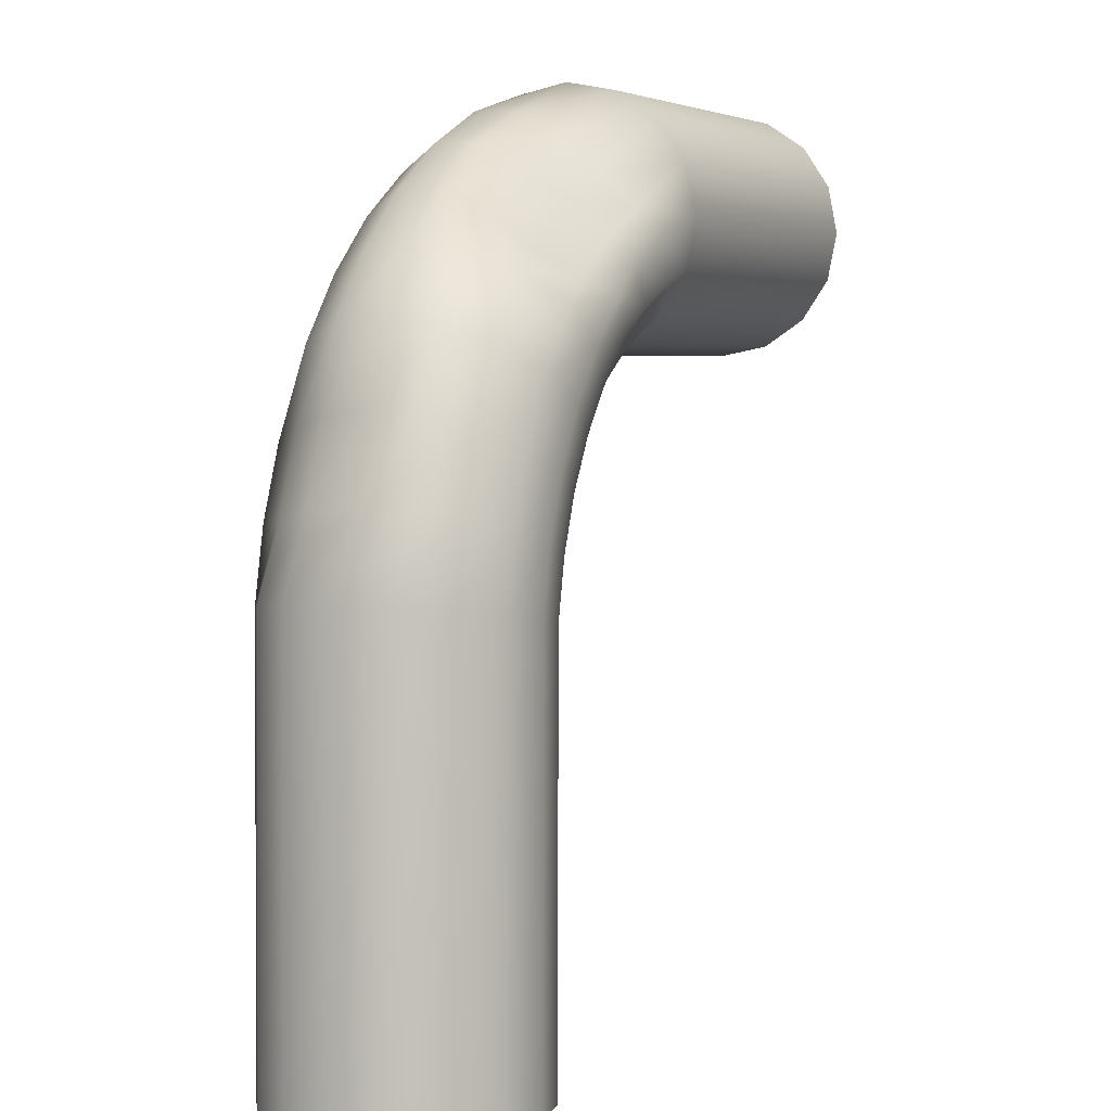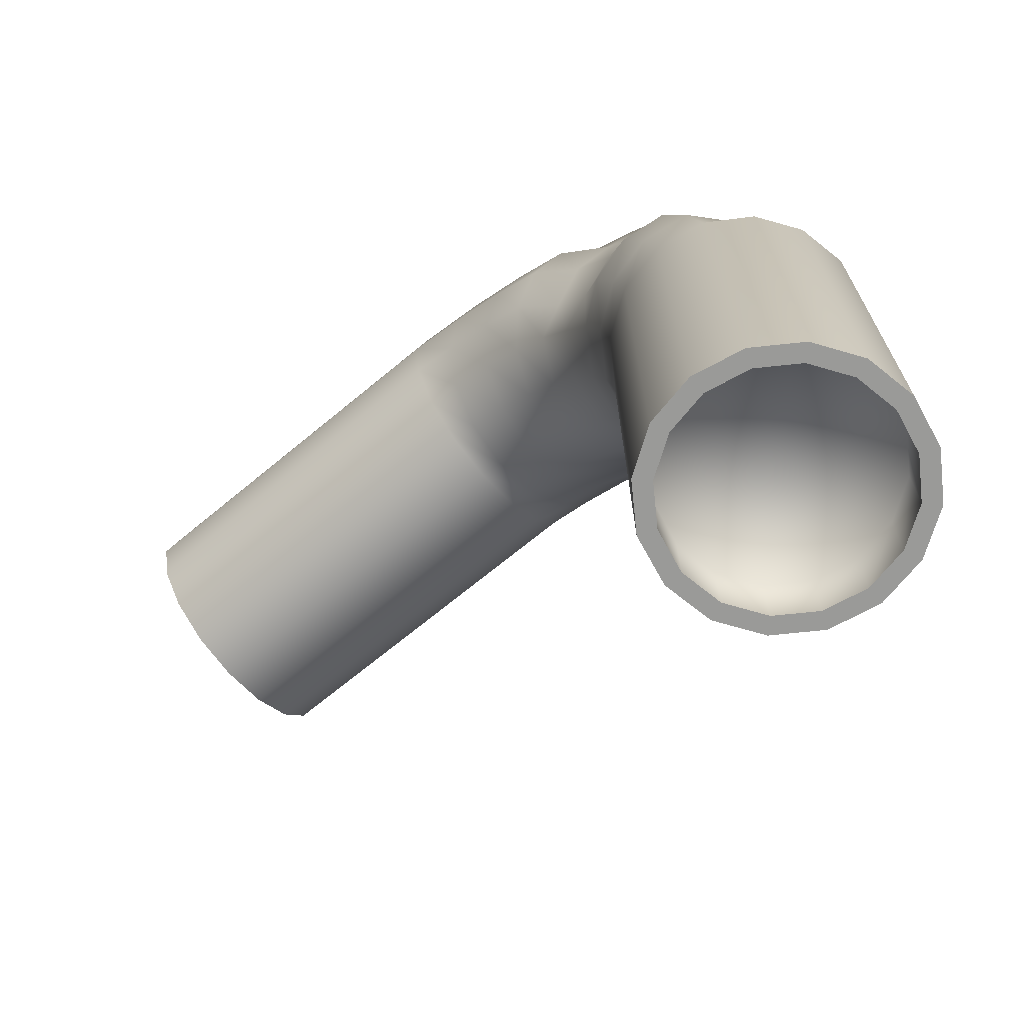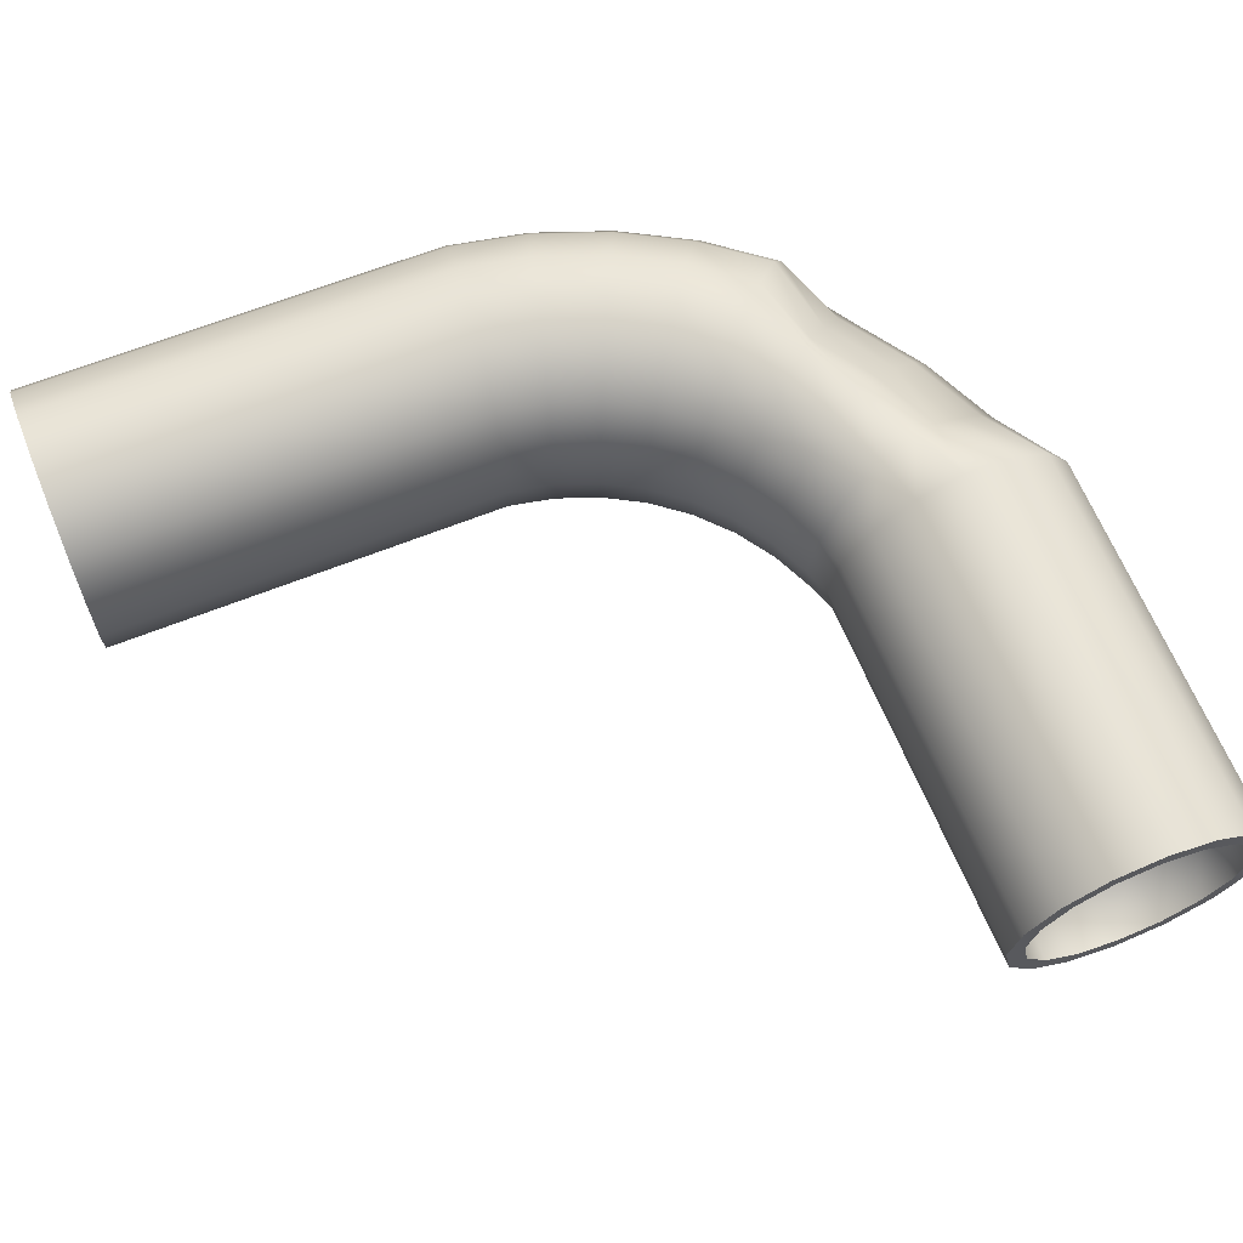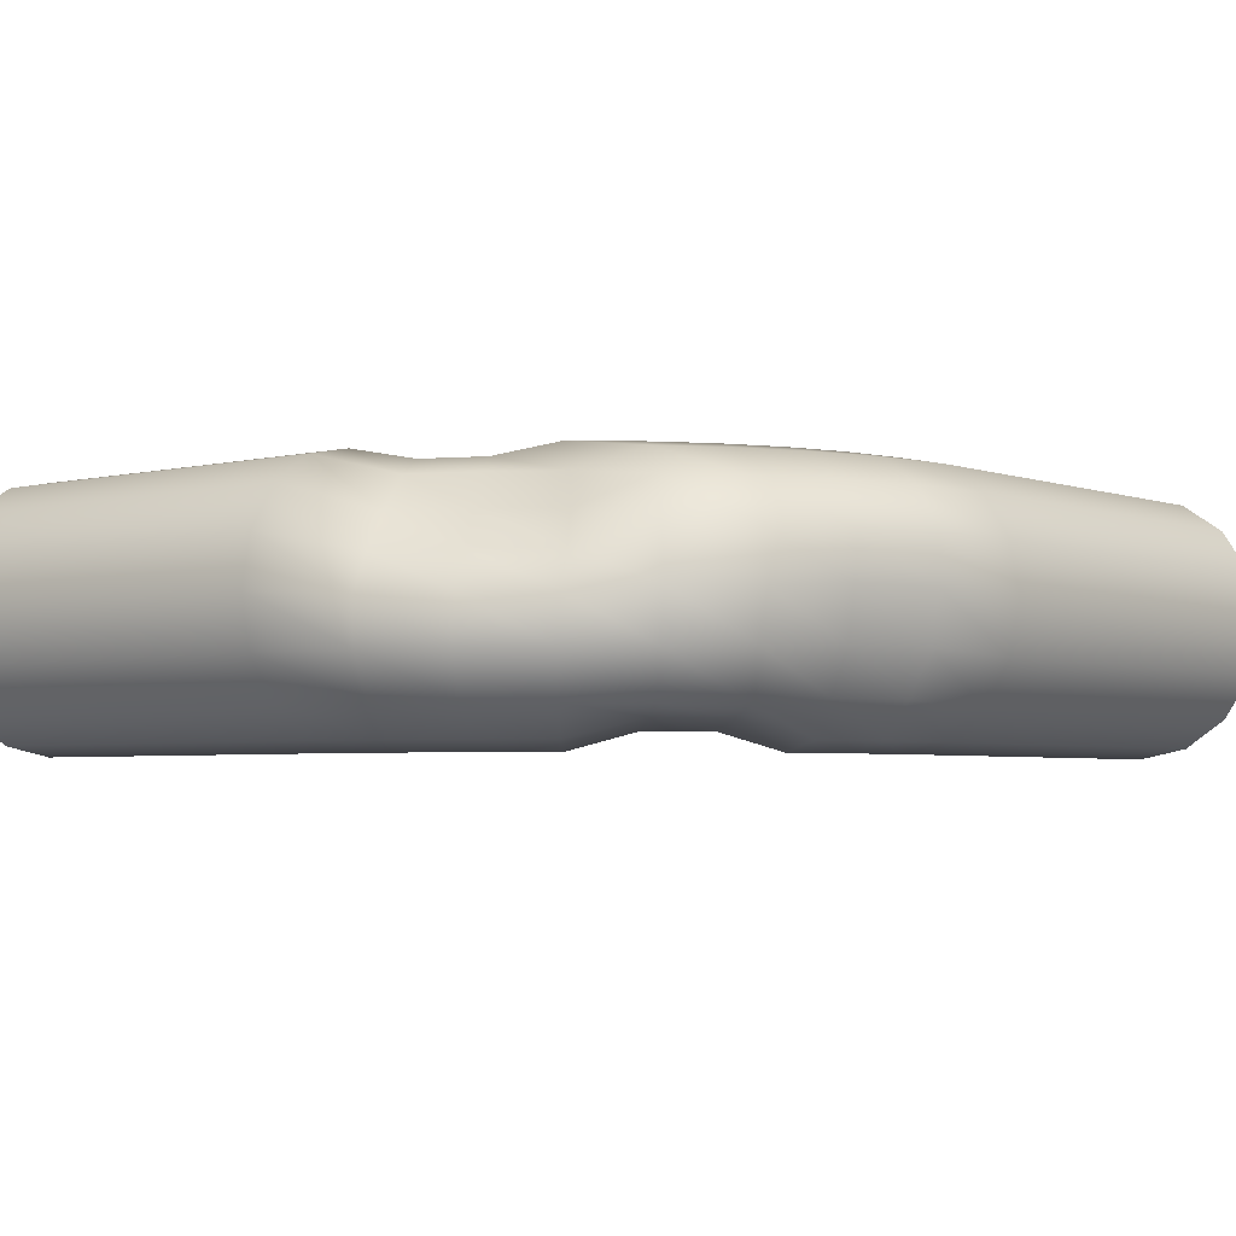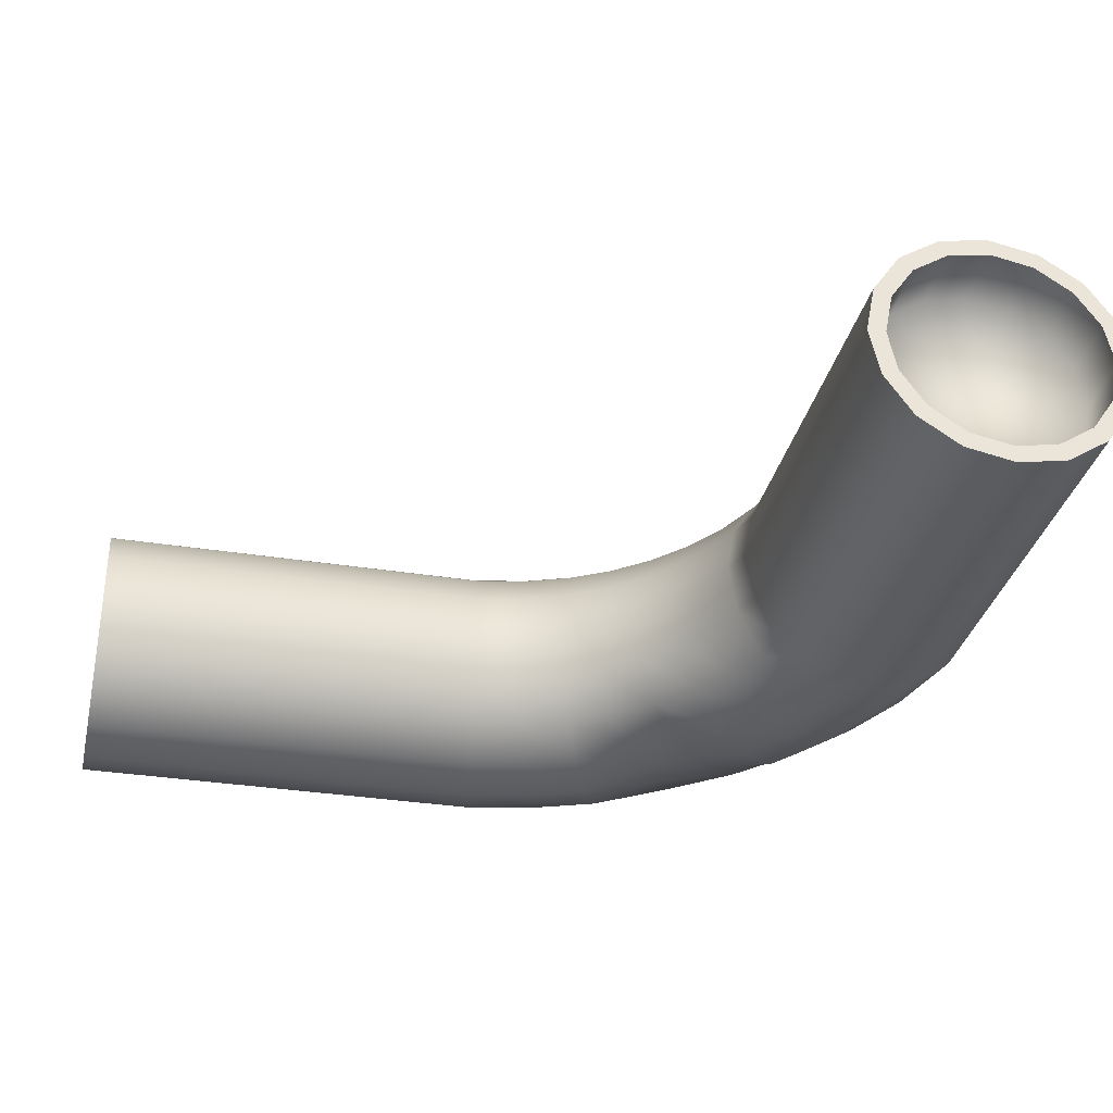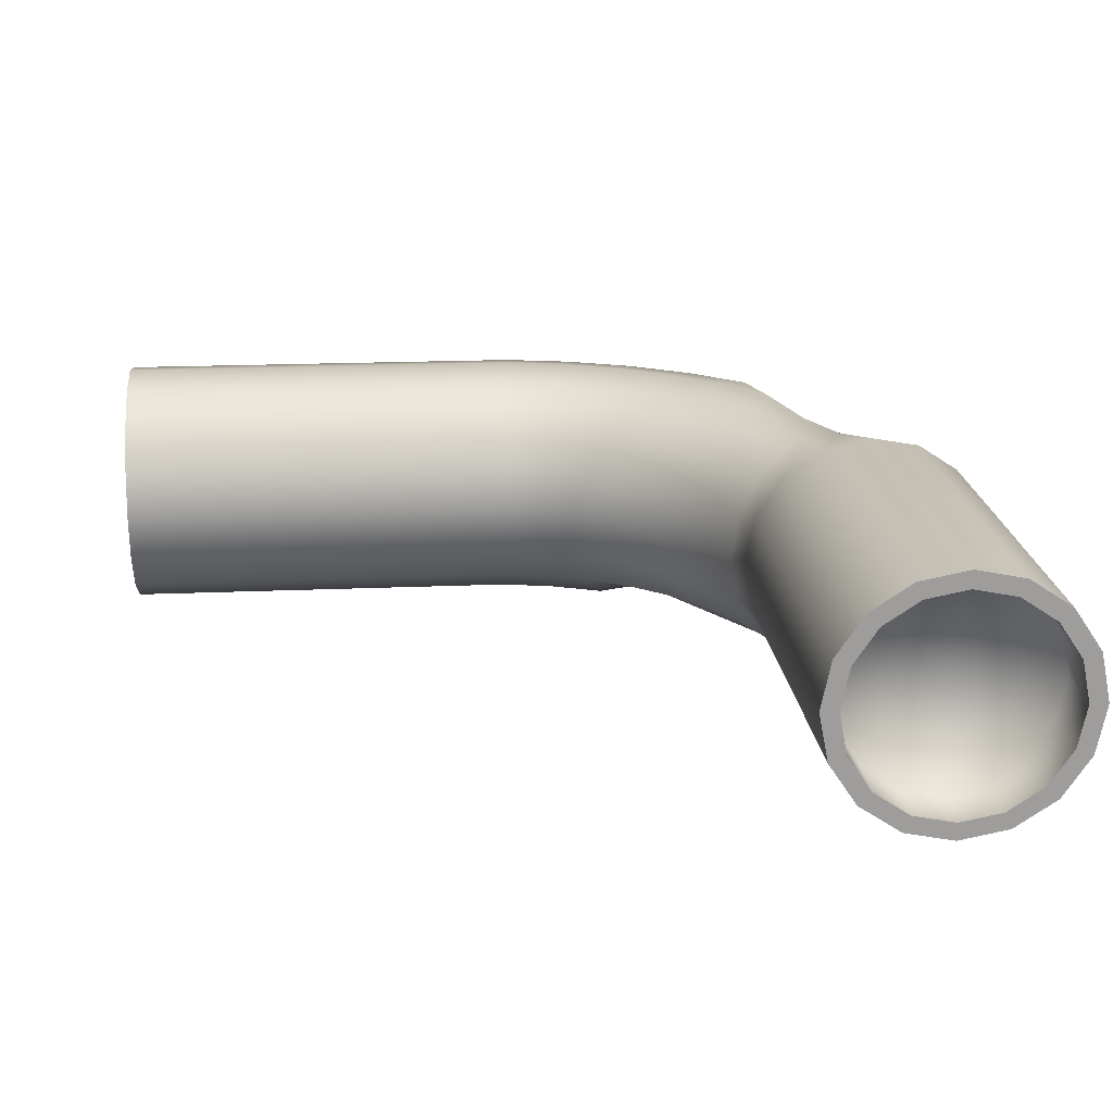
<metadata>
{"format":"obj","ext":"obj","renderer":"f3d","projection":"perspective","resolution":1024,"background":"white","views":[{"elev":3.6,"azim":-64.4,"up":"+Y"},{"elev":-69.2,"azim":-140.1,"up":"+Y"},{"elev":66.3,"azim":68.1,"up":"+Z"},{"elev":-3.9,"azim":-140.3,"up":"+Z"},{"elev":-33.7,"azim":77.5,"up":"+Z"},{"elev":19.7,"azim":85.1,"up":"+Z"}]}
</metadata>
<code>
g default
v 0.72 0 -0.3061
v 0.5466 0 -0.5657
v 0.2871 0 -0.7391
v -0.01906 0 -0.8
v -0.3252 0 -0.7391
v -0.5847 0 -0.5657
v -0.7582 0 -0.3061
v -0.8191 0 -0
v -0.7582 0 0.3061
v -0.5847 0 0.5657
v -0.3252 0 0.7391
v -0.01906 0 0.8
v 0.2871 0 0.7391
v 0.5466 0 0.5657
v 0.72 0 0.3061
v 0.7809 0 -0
v 0.7335 2.503 -0.3061
v 0.5614 2.524 -0.5657
v 0.3038 2.556 -0.7391
v -0 2.594 -0.8
v -0.3038 2.631 -0.7391
v -0.5614 2.663 -0.5657
v -0.7335 2.684 -0.3061
v -0.794 2.692 -0
v -0.7335 2.684 0.3061
v -0.5614 2.663 0.5657
v -0.3038 2.631 0.7391
v -3e-06 2.594 0.8
v 0.3038 2.556 0.7391
v 0.5614 2.524 0.5657
v 0.7335 2.503 0.3061
v 0.794 2.496 -0
v 0.7894 2.777 -0.3061
v 0.6227 2.825 -0.5657
v 0.3731 2.896 -0.7391
v 0.07884 2.981 -0.8
v -0.2155 3.065 -0.7391
v -0.388 3.108 -0.5318
v -0.5548 3.156 -0.2722
v -0.6133 3.172 0.03392
v -0.6317 3.184 0.3061
v -0.465 3.137 0.5657
v -0.2155 3.065 0.7391
v 0.07883 2.981 0.8
v 0.3731 2.896 0.7391
v 0.6227 2.825 0.5657
v 0.7894 2.777 0.3061
v 0.8479 2.76 -0
v 0.8872 3.039 -0.3061
v 0.7299 3.113 -0.5657
v 0.4946 3.222 -0.7391
v 0.2169 3.351 -0.8
v -0.06067 3.48 -0.7391
v -0.2191 3.561 -0.5318
v -0.3763 3.634 -0.2722
v -0.4316 3.66 0.03392
v -0.4533 3.663 0.3061
v -0.296 3.589 0.5657
v -0.06067 3.48 0.7391
v 0.2169 3.351 0.8
v 0.4946 3.222 0.7391
v 0.7299 3.113 0.5657
v 0.8872 3.039 0.3061
v 0.9424 3.014 -0
v 1.025 3.283 -0.3061
v 0.8806 3.38 -0.5657
v 0.6651 3.525 -0.6312
v 0.411 3.695 -0.6921
v 0.1568 3.866 -0.6312
v -0.05865 4.011 -0.5657
v -0.2026 4.107 -0.3061
v -0.2532 4.141 -0
v -0.2026 4.107 0.3061
v -0.05865 4.011 0.5657
v 0.1568 3.866 0.7391
v 0.411 3.695 0.8
v 0.6651 3.525 0.7391
v 0.8806 3.38 0.5657
v 1.025 3.283 0.3061
v 1.075 3.249 -0
v 1.198 3.503 -0.3061
v 1.071 3.621 -0.5657
v 0.8807 3.797 -0.6312
v 0.6562 4.005 -0.6921
v 0.4317 4.213 -0.6312
v 0.2413 4.39 -0.5657
v 0.1142 4.508 -0.3061
v 0.0695 4.549 -0
v 0.1142 4.508 0.3061
v 0.2413 4.39 0.5657
v 0.4317 4.213 0.7391
v 0.6562 4.005 0.8
v 0.8807 3.797 0.7391
v 1.071 3.621 0.5657
v 1.198 3.503 0.3061
v 1.243 3.461 -0
v 1.404 3.692 -0.3061
v 1.297 3.829 -0.5657
v 1.136 4.033 -0.7391
v 0.9466 4.273 -0.8
v 0.7572 4.514 -0.7391
v 0.5966 4.717 -0.5657
v 0.4894 4.854 -0.3061
v 0.4888 4.835 -0.02583
v 0.5505 4.704 0.1937
v 0.6773 4.533 0.4133
v 0.8184 4.364 0.6266
v 0.9466 4.273 0.8
v 1.136 4.033 0.7391
v 1.297 3.829 0.5657
v 1.404 3.692 0.3061
v 1.442 3.645 -0
v 1.637 3.848 -0.3061
v 1.552 3.999 -0.5657
v 1.425 4.226 -0.7391
v 1.275 4.493 -0.8
v 1.126 4.76 -0.7391
v 0.9986 4.986 -0.5657
v 0.9138 5.137 -0.3061
v 0.9212 5.124 -0.02583
v 0.975 4.988 0.1937
v 1.079 4.802 0.4133
v 1.187 4.61 0.6266
v 1.286 4.469 0.727
v 1.425 4.226 0.7391
v 1.552 3.999 0.5657
v 1.637 3.848 0.3061
v 1.666 3.795 -0
v 1.891 3.965 -0.3061
v 1.83 4.128 -0.5657
v 1.74 4.371 -0.7391
v 1.634 4.658 -0.8
v 1.528 4.945 -0.7391
v 1.437 5.189 -0.5657
v 1.377 5.351 -0.3061
v 1.393 5.342 -0.02583
v 1.438 5.202 0.1937
v 1.518 5.005 0.4133
v 1.589 4.796 0.6266
v 1.645 4.635 0.727
v 1.74 4.371 0.7391
v 1.83 4.128 0.5657
v 1.891 3.965 0.3061
v 1.912 3.908 -0
v 2.068 4.029 -0.3061
v 2.055 4.202 -0.5657
v 2.036 4.461 -0.7391
v 2.014 4.766 -0.8
v 1.992 5.072 -0.7391
v 1.973 5.33 -0.5657
v 1.96 5.503 -0.3061
v 1.956 5.564 -0
v 1.96 5.503 0.3061
v 1.973 5.33 0.5657
v 1.992 5.072 0.7391
v 2.014 4.766 0.8
v 2.036 4.461 0.7391
v 2.055 4.202 0.5657
v 2.068 4.029 0.3061
v 2.072 3.968 -0
v 4.422 4.06 -0.3061
v 4.424 4.234 -0.5657
v 4.426 4.493 -0.7391
v 4.428 4.799 -0.8
v 4.431 5.105 -0.7391
v 4.433 5.365 -0.5657
v 4.435 5.538 -0.3061
v 4.435 5.599 -0
v 4.435 5.538 0.3061
v 4.433 5.365 0.5657
v 4.431 5.105 0.7391
v 4.428 4.799 0.8
v 4.426 4.493 0.7391
v 4.424 4.234 0.5657
v 4.422 4.06 0.3061
v 4.421 3.999 -0
v 0.6169 0 -0.2634
v 0.4677 0 -0.4868
v 0.2444 0 -0.636
v -0.01906 0 -0.6884
v -0.2825 0 -0.636
v -0.5058 0 -0.4868
v -0.6551 0 -0.2634
v -0.7075 0 -0
v -0.6551 0 0.2634
v -0.5058 0 0.4868
v -0.2825 0 0.636
v -0.01906 0 0.6884
v 0.2444 0 0.636
v 0.4677 0 0.4868
v 0.6169 0 0.2634
v 0.6693 0 -0
v 4.423 4.163 -0.2634
v 4.424 4.313 -0.4868
v 4.426 4.536 -0.636
v 4.428 4.799 -0.6884
v 4.431 5.063 -0.636
v 4.433 5.286 -0.4868
v 4.434 5.435 -0.2634
v 4.434 5.488 -0
v 4.434 5.435 0.2634
v 4.433 5.286 0.4868
v 4.431 5.063 0.636
v 4.428 4.799 0.6884
v 4.426 4.536 0.636
v 4.424 4.313 0.4868
v 4.423 4.163 0.2634
v 4.422 4.111 -0
v 0.6169 0.4081 -0.2634
v 0.4677 0.4081 -0.4868
v -0.01906 0.4081 -0
v 0.2444 0.4081 -0.636
v -0.01906 0.4081 -0.6884
v -0.2825 0.4081 -0.636
v -0.5058 0.4081 -0.4868
v -0.6551 0.4081 -0.2634
v -0.7075 0.4081 -0
v -0.6551 0.4081 0.2634
v -0.5058 0.4081 0.4868
v -0.2825 0.4081 0.636
v -0.01906 0.4081 0.6884
v 0.2444 0.4081 0.636
v 0.4677 0.4081 0.4868
v 0.6169 0.4081 0.2634
v 0.6693 0.4081 -0
v 4.015 4.167 -0.2634
v 4.016 4.316 -0.4868
v 4.02 4.803 -0
v 4.018 4.539 -0.636
v 4.02 4.803 -0.6884
v 4.023 5.066 -0.636
v 4.025 5.29 -0.4868
v 4.026 5.439 -0.2634
v 4.026 5.491 -0
v 4.026 5.439 0.2634
v 4.025 5.29 0.4868
v 4.023 5.066 0.636
v 4.02 4.803 0.6884
v 4.018 4.539 0.636
v 4.016 4.316 0.4868
v 4.015 4.167 0.2634
v 4.014 4.114 -0
g Pipe_A_Bend_Damg_LOD_0 group2
f 1 2 18 17
f 2 3 19 18
f 3 4 20 19
f 4 5 21 20
f 5 6 22 21
f 6 7 23 22
f 7 8 24 23
f 8 9 25 24
f 9 10 26 25
f 10 11 27 26
f 11 12 28 27
f 12 13 29 28
f 13 14 30 29
f 14 15 31 30
f 15 16 32 31
f 16 1 17 32
f 17 18 34 33
f 18 19 35 34
f 19 20 36 35
f 20 21 37 36
f 21 22 38 37
f 22 23 39 38
f 23 24 40 39
f 24 25 41 40
f 25 26 42 41
f 26 27 43 42
f 27 28 44 43
f 28 29 45 44
f 29 30 46 45
f 30 31 47 46
f 31 32 48 47
f 32 17 33 48
f 33 34 50 49
f 34 35 51 50
f 35 36 52 51
f 36 37 53 52
f 37 38 54 53
f 38 39 55 54
f 39 40 56 55
f 40 41 57 56
f 41 42 58 57
f 42 43 59 58
f 43 44 60 59
f 44 45 61 60
f 45 46 62 61
f 46 47 63 62
f 47 48 64 63
f 48 33 49 64
f 49 50 66 65
f 50 51 67 66
f 51 52 68 67
f 52 53 69 68
f 53 54 70 69
f 54 55 71 70
f 55 56 72 71
f 56 57 73 72
f 57 58 74 73
f 58 59 75 74
f 59 60 76 75
f 60 61 77 76
f 61 62 78 77
f 62 63 79 78
f 63 64 80 79
f 64 49 65 80
f 65 66 82 81
f 66 67 83 82
f 67 68 84 83
f 68 69 85 84
f 69 70 86 85
f 70 71 87 86
f 71 72 88 87
f 72 73 89 88
f 73 74 90 89
f 74 75 91 90
f 75 76 92 91
f 76 77 93 92
f 77 78 94 93
f 78 79 95 94
f 79 80 96 95
f 80 65 81 96
f 81 82 98 97
f 82 83 99 98
f 83 84 100 99
f 84 85 101 100
f 85 86 102 101
f 86 87 103 102
f 87 88 104 103
f 88 89 105 104
f 89 90 106 105
f 90 91 107 106
f 91 92 108 107
f 92 93 109 108
f 93 94 110 109
f 94 95 111 110
f 95 96 112 111
f 96 81 97 112
f 97 98 114 113
f 98 99 115 114
f 99 100 116 115
f 100 101 117 116
f 101 102 118 117
f 102 103 119 118
f 103 104 120 119
f 104 105 121 120
f 105 106 122 121
f 106 107 123 122
f 107 108 124 123
f 108 109 125 124
f 109 110 126 125
f 110 111 127 126
f 111 112 128 127
f 112 97 113 128
f 113 114 130 129
f 114 115 131 130
f 115 116 132 131
f 116 117 133 132
f 117 118 134 133
f 118 119 135 134
f 119 120 136 135
f 120 121 137 136
f 121 122 138 137
f 122 123 139 138
f 123 124 140 139
f 124 125 141 140
f 125 126 142 141
f 126 127 143 142
f 127 128 144 143
f 128 113 129 144
f 129 130 146 145
f 130 131 147 146
f 131 132 148 147
f 132 133 149 148
f 133 134 150 149
f 134 135 151 150
f 135 136 152 151
f 136 137 153 152
f 137 138 154 153
f 138 139 155 154
f 139 140 156 155
f 140 141 157 156
f 141 142 158 157
f 142 143 159 158
f 143 144 160 159
f 144 129 145 160
f 145 146 162 161
f 146 147 163 162
f 147 148 164 163
f 148 149 165 164
f 149 150 166 165
f 150 151 167 166
f 151 152 168 167
f 152 153 169 168
f 153 154 170 169
f 154 155 171 170
f 155 156 172 171
f 156 157 173 172
f 157 158 174 173
f 158 159 175 174
f 159 160 176 175
f 160 145 161 176
f 210 209 211
f 212 210 211
f 213 212 211
f 214 213 211
f 215 214 211
f 216 215 211
f 217 216 211
f 218 217 211
f 219 218 211
f 220 219 211
f 221 220 211
f 222 221 211
f 223 222 211
f 224 223 211
f 225 224 211
f 209 225 211
f 226 227 228
f 227 229 228
f 229 230 228
f 230 231 228
f 231 232 228
f 232 233 228
f 233 234 228
f 234 235 228
f 235 236 228
f 236 237 228
f 237 238 228
f 238 239 228
f 239 240 228
f 240 241 228
f 241 242 228
f 242 226 228
f 2 1 177 178
f 3 2 178 179
f 4 3 179 180
f 5 4 180 181
f 6 5 181 182
f 7 6 182 183
f 8 7 183 184
f 9 8 184 185
f 10 9 185 186
f 11 10 186 187
f 12 11 187 188
f 13 12 188 189
f 14 13 189 190
f 15 14 190 191
f 16 15 191 192
f 1 16 192 177
f 161 162 194 193
f 162 163 195 194
f 163 164 196 195
f 164 165 197 196
f 165 166 198 197
f 166 167 199 198
f 167 168 200 199
f 168 169 201 200
f 169 170 202 201
f 170 171 203 202
f 171 172 204 203
f 172 173 205 204
f 173 174 206 205
f 174 175 207 206
f 175 176 208 207
f 176 161 193 208
f 178 177 209 210
f 179 178 210 212
f 180 179 212 213
f 181 180 213 214
f 182 181 214 215
f 183 182 215 216
f 184 183 216 217
f 185 184 217 218
f 186 185 218 219
f 187 186 219 220
f 188 187 220 221
f 189 188 221 222
f 190 189 222 223
f 191 190 223 224
f 192 191 224 225
f 177 192 225 209
f 193 194 227 226
f 194 195 229 227
f 195 196 230 229
f 196 197 231 230
f 197 198 232 231
f 198 199 233 232
f 199 200 234 233
f 200 201 235 234
f 201 202 236 235
f 202 203 237 236
f 203 204 238 237
f 204 205 239 238
f 205 206 240 239
f 206 207 241 240
f 207 208 242 241
f 208 193 226 242

</code>
